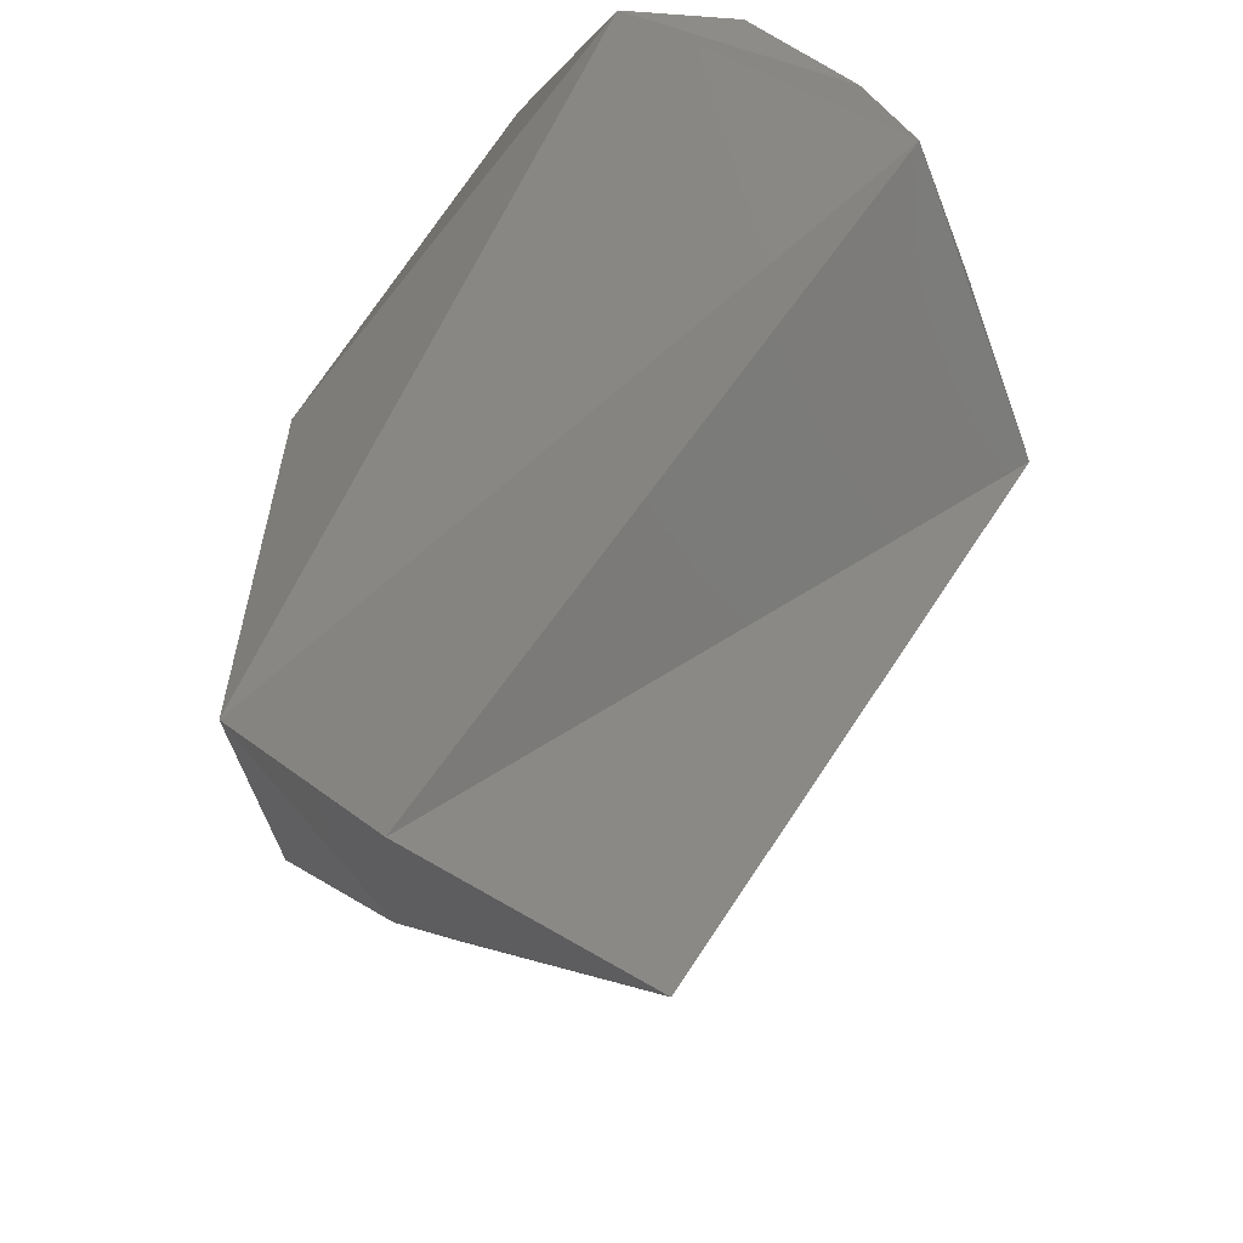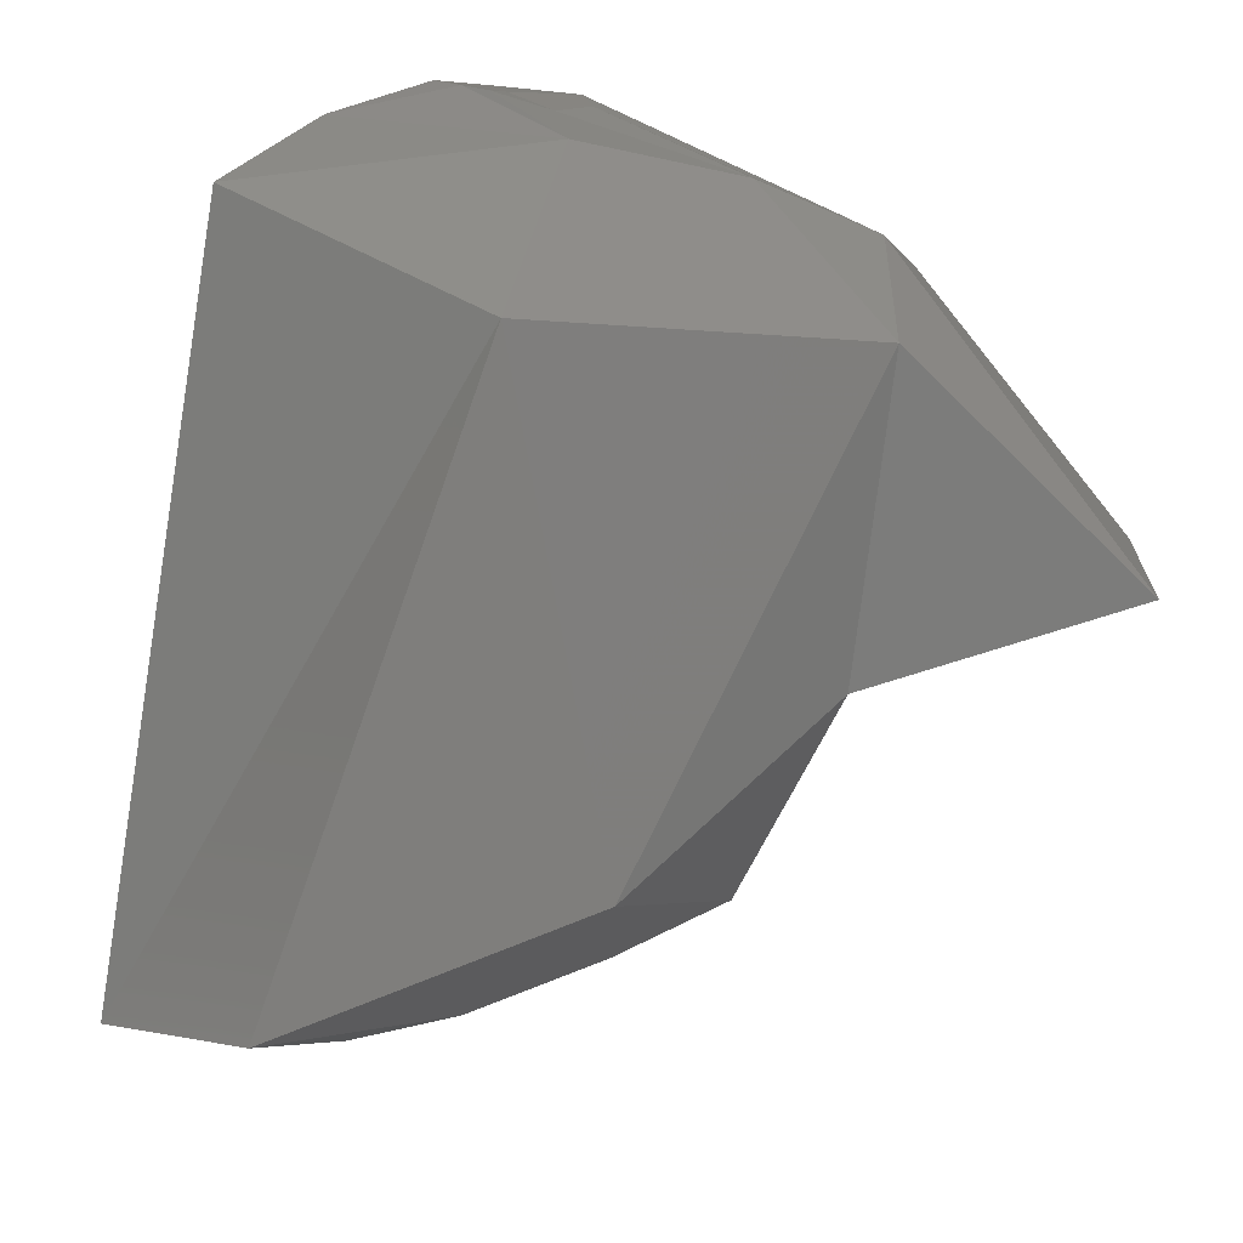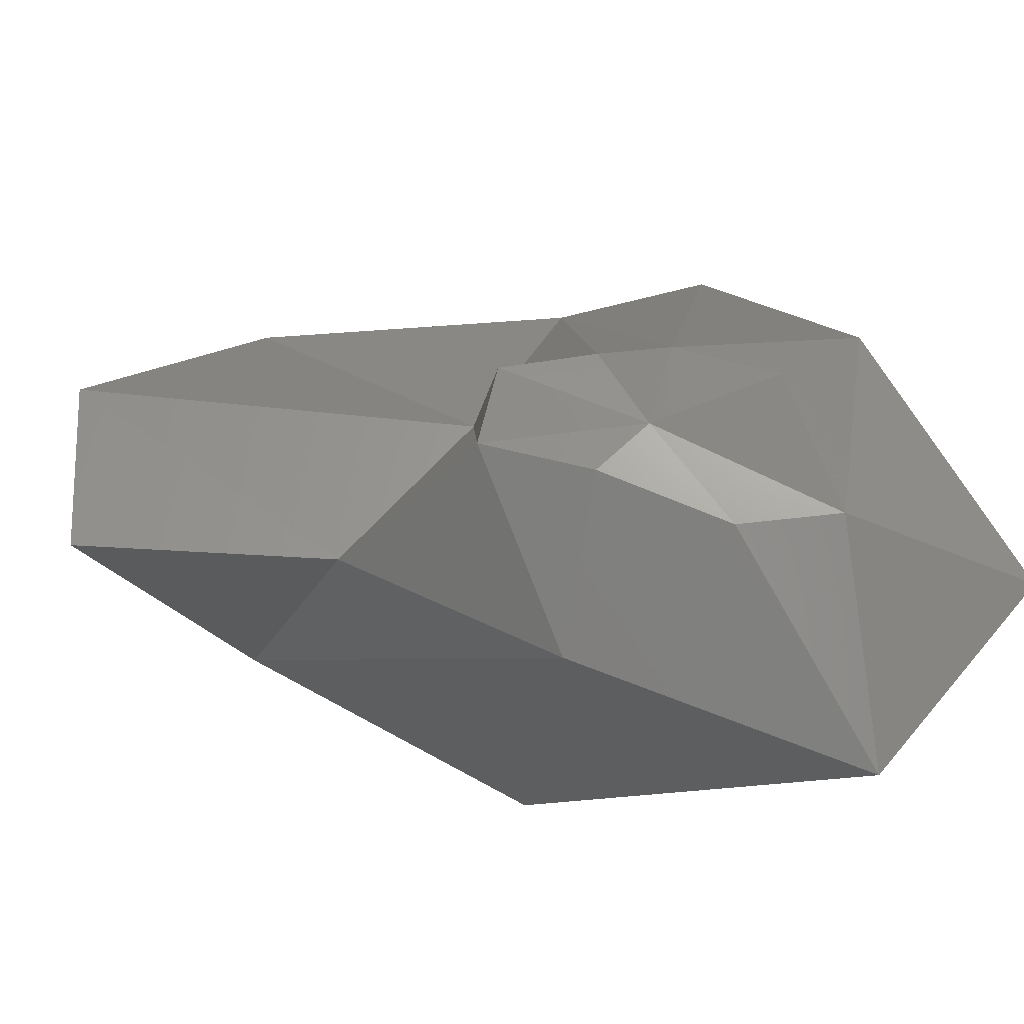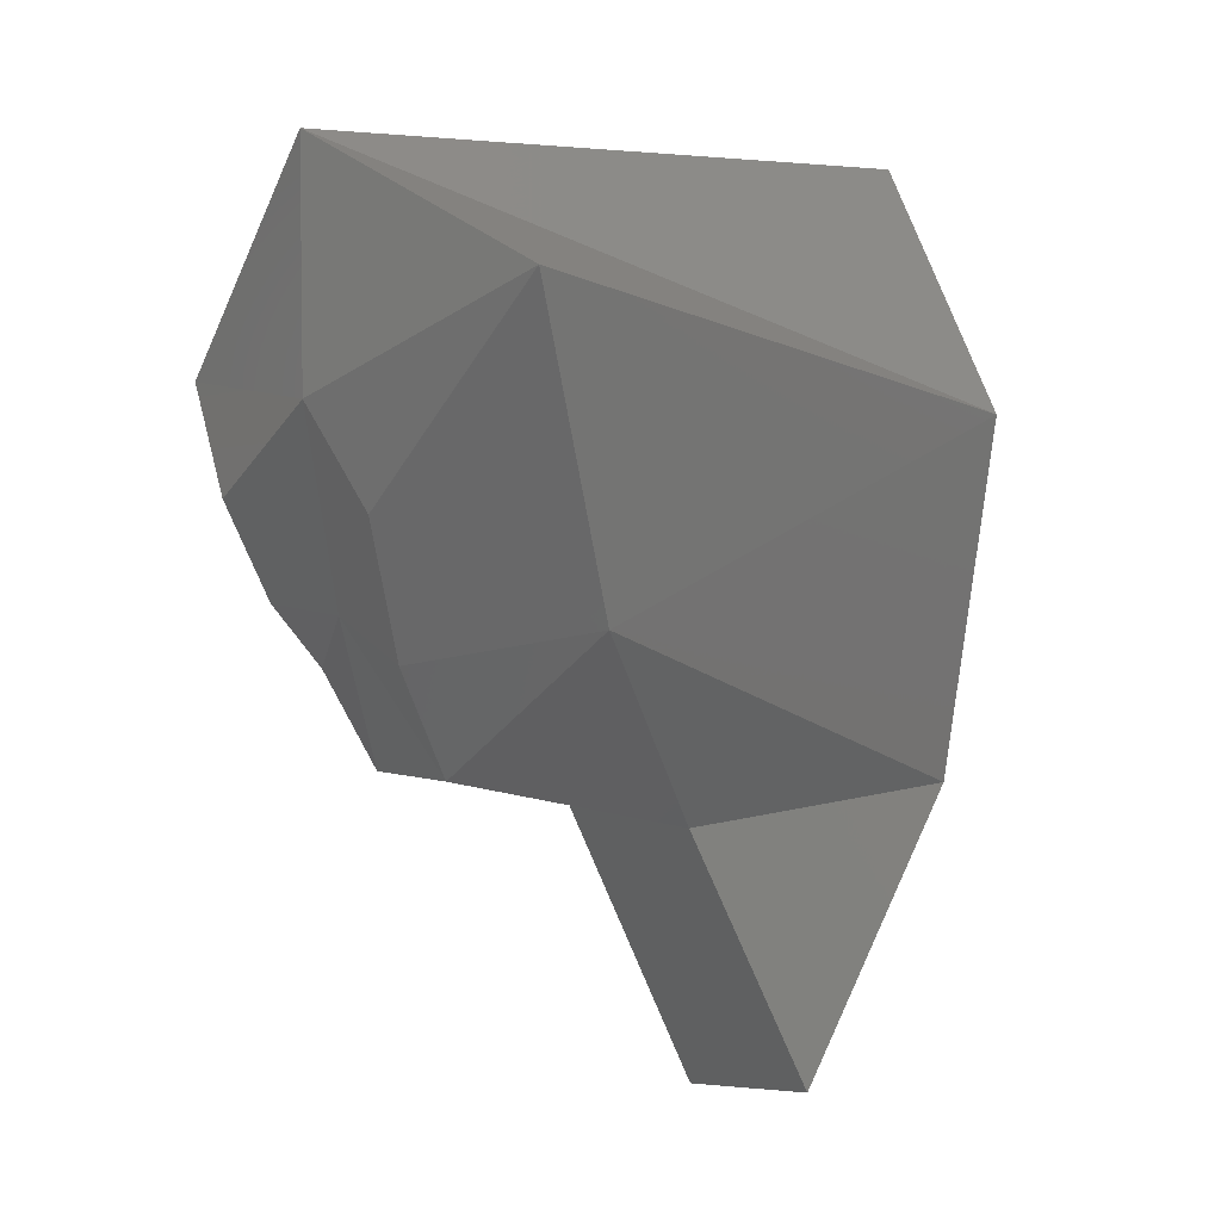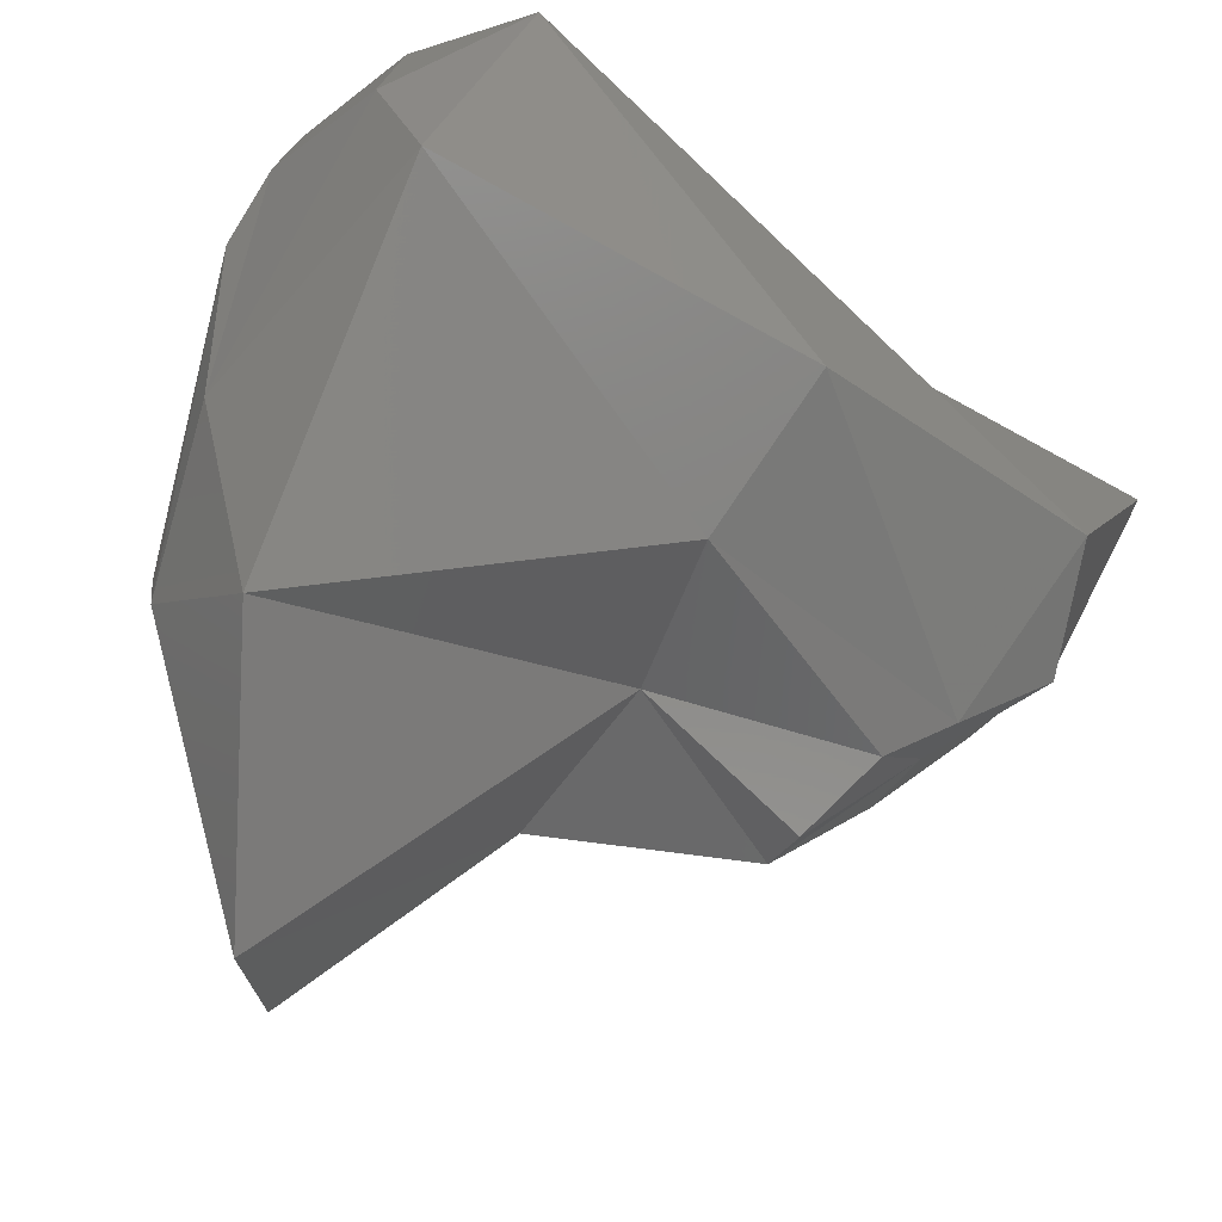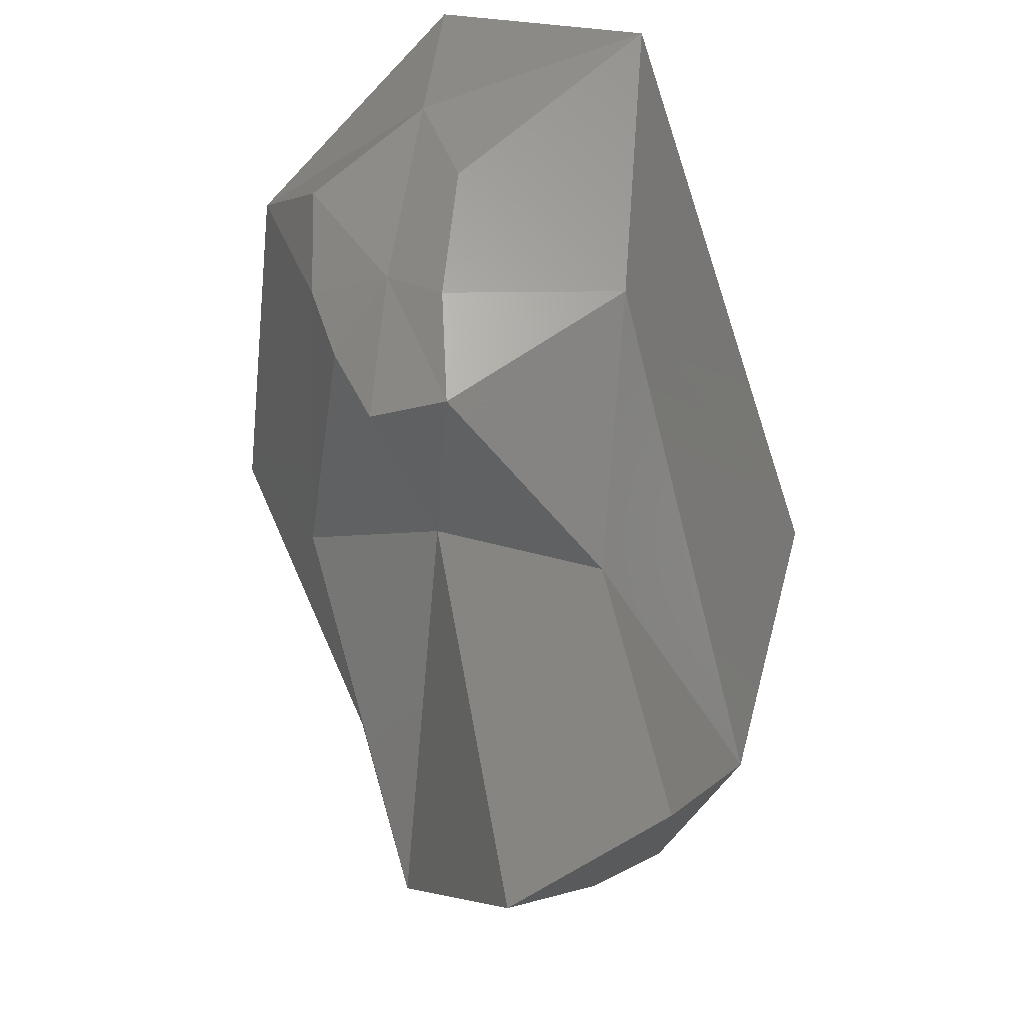
<metadata>
{"format":"stl","ext":"stl","renderer":"f3d","projection":"perspective","resolution":1024,"background":"white","views":[{"elev":55.9,"azim":-46.0,"up":"+Z"},{"elev":-74.4,"azim":74.3,"up":"+Y"},{"elev":-26.1,"azim":-120.2,"up":"+Y"},{"elev":-5.2,"azim":-35.3,"up":"+Z"},{"elev":69.2,"azim":-159.9,"up":"+Y"},{"elev":-62.9,"azim":-58.3,"up":"+Z"}]}
</metadata>
<code>
# stl→obj: 42 verts, 80 faces
v 0.00389 -0.005518 0.001042
v 0.004963 -0.002539 -0.006517
v 0.006891 -0.001473 0.00066
v 0.006978 -0.000139 -0.003091
v 0.004261 -0.001703 0.007048
v 0.00575 0.000954 0.005476
v 0.007075 0.00094 0.00103
v 0.007134 0.000763 0.002405
v 0.007015 0.00134 0.002984
v -0.0064 -0.006064 -0.00401
v -0.009871 -0.008856 0.002006
v -0.01215 -0.004439 0.005003
v 0.006504 0.000655 -0.006021
v 0.001373 -0.002229 -0.01305
v -0.002047 -0.002706 -0.007593
v 0.007251 0.002019 0.000307
v 0.002826 0.004696 0.007004
v 0.005318 0.003624 0.005716
v 0.006897 0.001917 0.003563
v -0.01122 0.001353 0.001211
v 0.007057 0.002069 0.002076
v -0.008812 -0.002522 -0.004577
v -0.01029 -0.003841 -0.0019
v -0.01157 -0.003583 0.000183
v -0.00722 -0.001695 -0.006724
v -0.01155 -0.00048 -0.001346
v 0.001564 0.0021 -0.01309
v 0.005885 0.002215 -0.006998
v -0.00373 0.000832 -0.004866
v 0.007316 0.003033 0.000571
v -0.007727 7.6e-05 -0.006474
v 0.004915 0.006044 0.003451
v 0.003122 0.007898 0.001641
v 0.006801 0.003035 0.003444
v -0.005395 0.005758 0.000901
v -0.009972 0.000443 -0.003212
v 0.006965 0.003506 0.002304
v -0.009488 -0.001386 -0.003562
v 0.006087 0.004093 -0.003166
v 0.003263 0.006091 -0.007377
v -0.00429 0.004267 -0.00267
v -0.008758 0.000516 -0.004444
f 1 2 3
f 3 2 4
f 1 3 5
f 6 5 3
f 4 7 3
f 8 3 7
f 6 3 9
f 8 9 3
f 2 1 10
f 11 10 1
f 5 12 1
f 11 1 12
f 4 2 13
f 2 14 13
f 14 2 15
f 10 15 2
f 7 4 16
f 13 16 4
f 5 6 17
f 18 17 6
f 18 6 19
f 6 9 19
f 12 5 20
f 17 20 5
f 21 8 7
f 21 9 8
f 21 7 16
f 21 19 9
f 22 10 23
f 11 23 10
f 12 24 11
f 23 11 24
f 15 10 25
f 22 25 10
f 12 20 24
f 26 24 20
f 27 28 14
f 13 14 28
f 14 15 27
f 15 29 27
f 28 30 13
f 16 13 30
f 15 25 29
f 31 29 25
f 21 16 30
f 18 32 17
f 33 17 32
f 32 18 34
f 19 34 18
f 33 35 17
f 20 17 35
f 21 34 19
f 35 36 20
f 26 20 36
f 21 30 37
f 21 37 34
f 22 23 38
f 23 24 38
f 25 22 38
f 24 26 38
f 31 25 38
f 26 36 38
f 39 28 40
f 27 40 28
f 27 29 40
f 40 29 41
f 28 39 30
f 37 30 39
f 41 29 42
f 31 42 29
f 42 31 38
f 40 33 39
f 32 39 33
f 39 32 37
f 34 37 32
f 40 41 33
f 35 33 41
f 35 41 36
f 42 36 41
f 36 42 38

</code>
